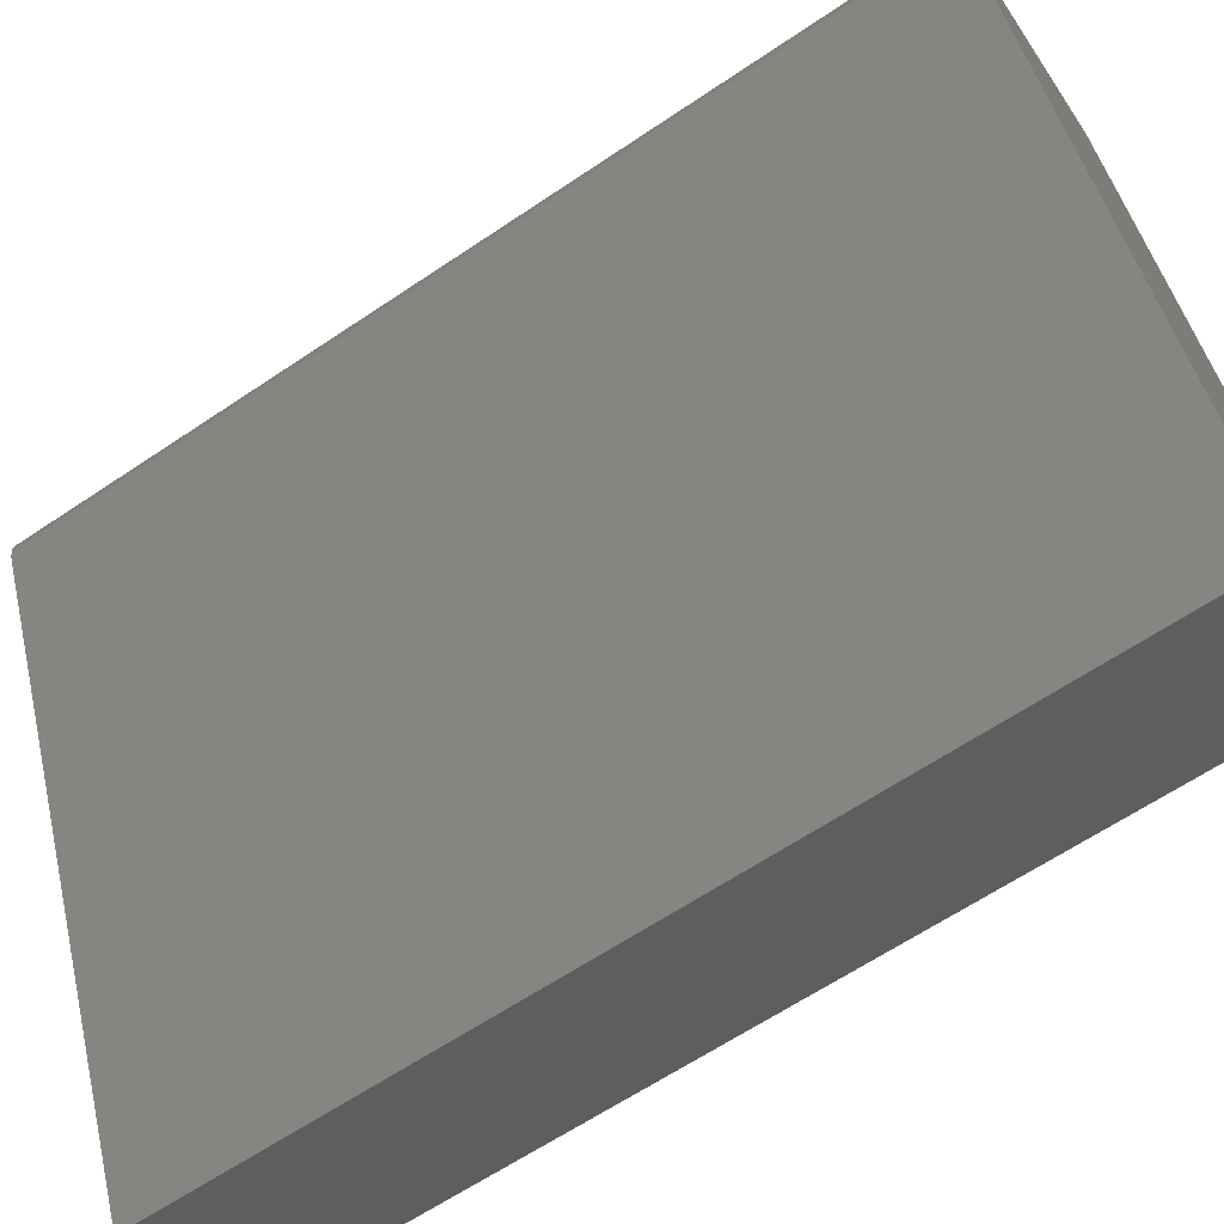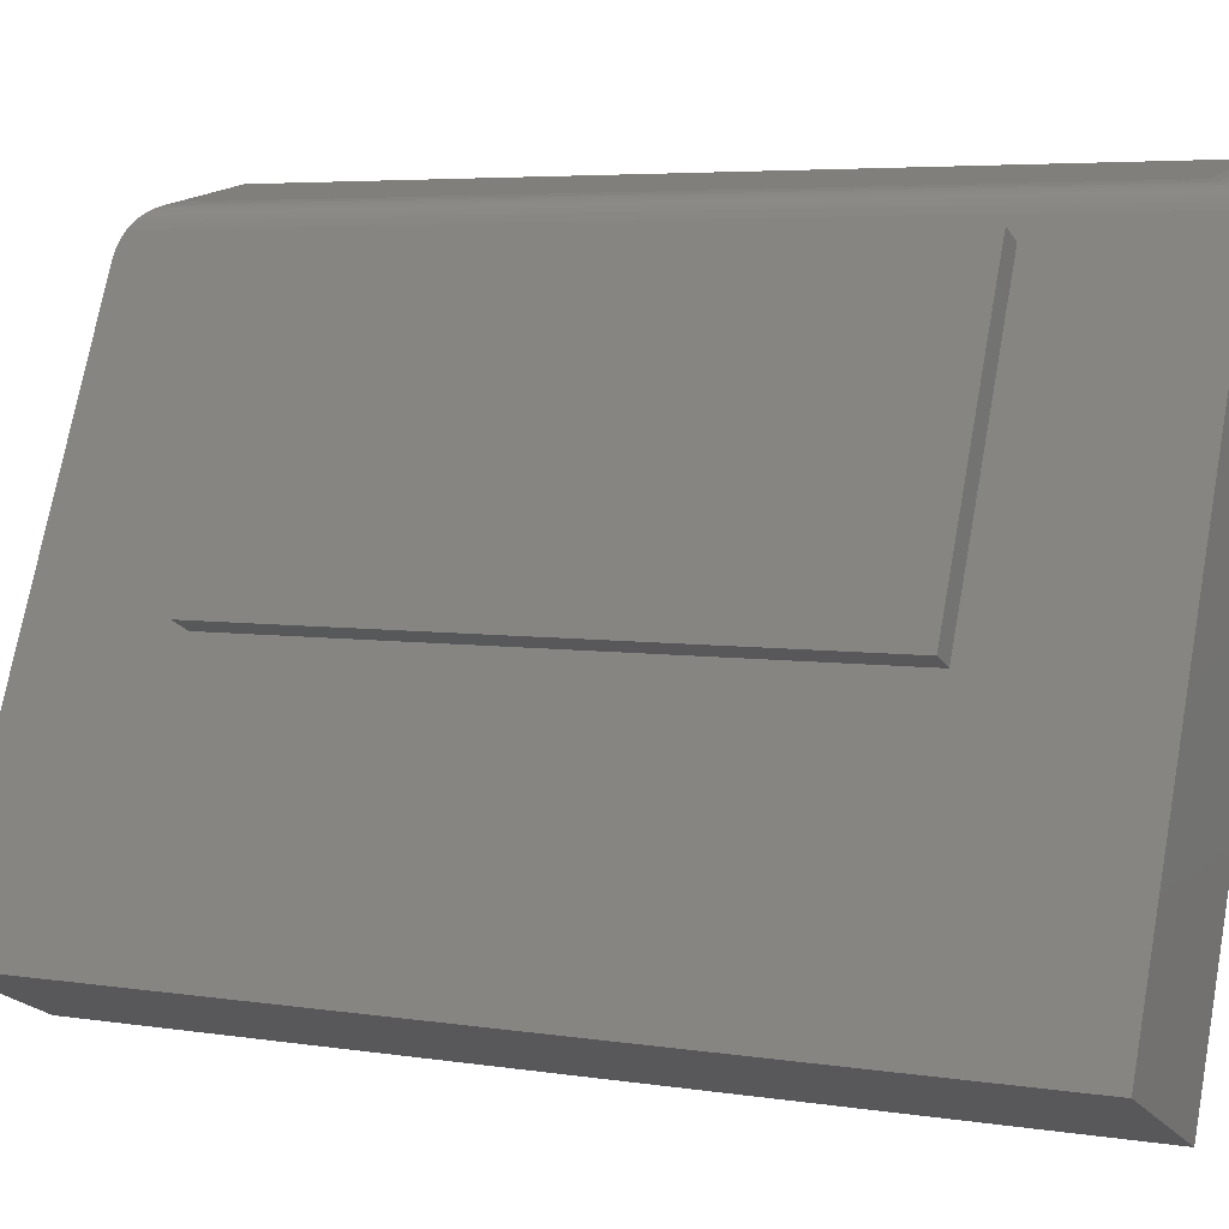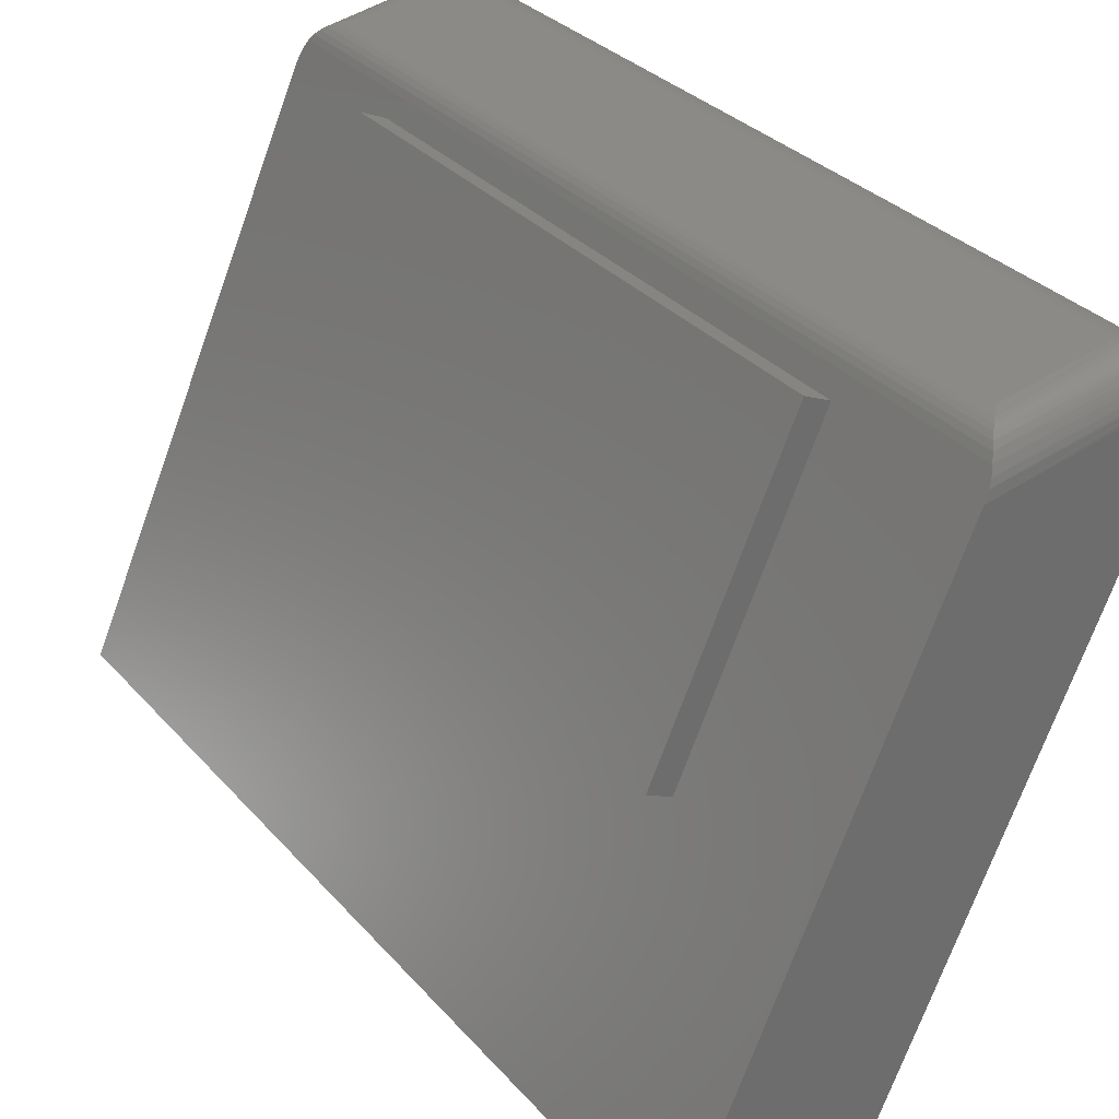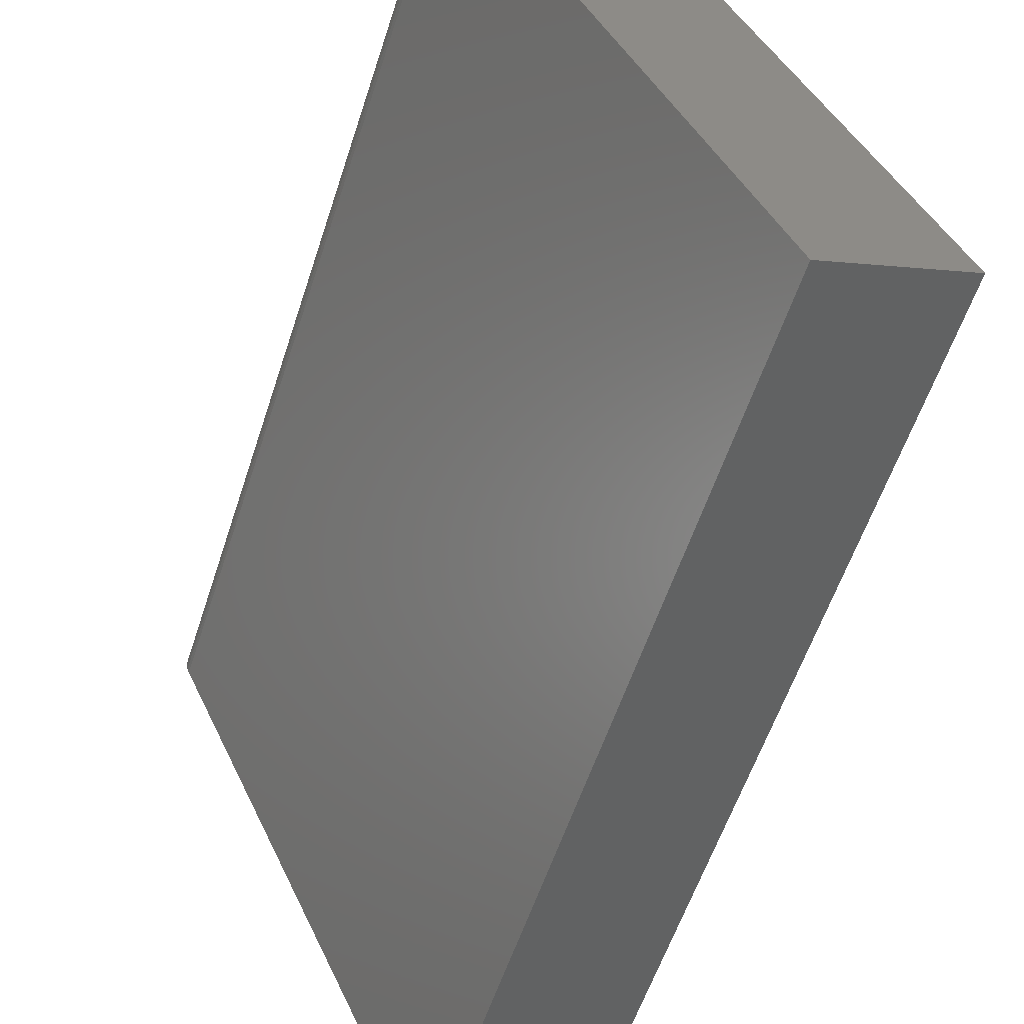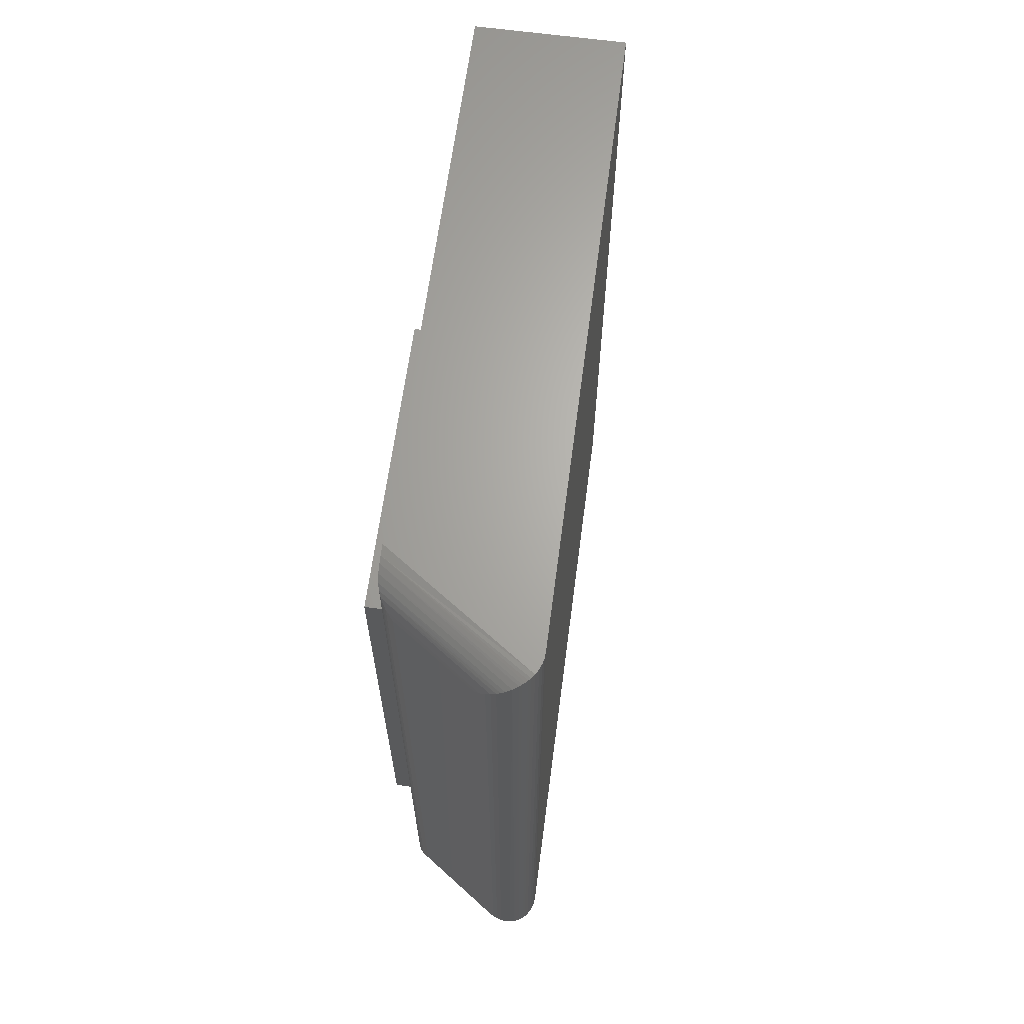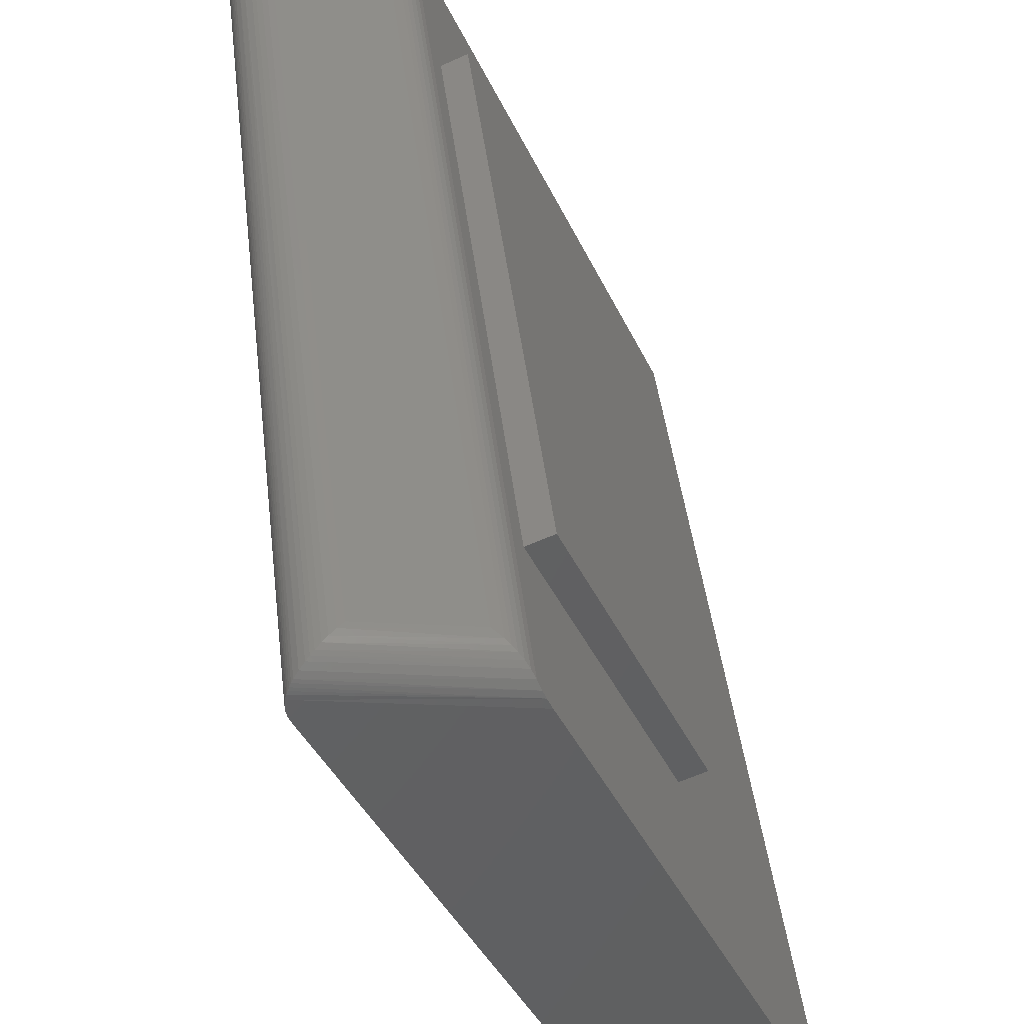
<metadata>
{"format":"stl","ext":"stl","renderer":"f3d","projection":"perspective","resolution":1024,"background":"white","views":[{"elev":-63.6,"azim":-55.7,"up":"+Y"},{"elev":5.0,"azim":116.4,"up":"+Y"},{"elev":31.1,"azim":146.6,"up":"+Y"},{"elev":-57.4,"azim":-17.9,"up":"+Y"},{"elev":65.8,"azim":-148.2,"up":"+Z"},{"elev":44.6,"azim":-6.8,"up":"+Y"}]}
</metadata>
<code>
# stl→obj: 67 verts, 130 faces
v 0.2295 0.1461 0.1328
v 0.21 0.1375 0.1328
v 0.1266 0.3782 0.1328
v 0.1069 0.3695 0.1328
v 0.1266 0.3782 0.625
v 0.1069 0.3695 0.625
v 0.2295 0.1461 0.625
v 0.21 0.1375 0.625
v -0.03783 0.3752 0
v 0.185 -0.1172 0
v -0.03783 0.3752 0.75
v 0.185 -0.1172 0.75
v 0.1024 0.3796 0.002408
v 0.09961 0.3859 0.005482
v 0.09961 0.3859 0.7445
v 0.1024 0.3796 0.7476
v 0.1047 0.3744 0.7491
v 0.1083 0.3663 0.75
v 0.3002 -0.06538 0.75
v 0.1083 0.3663 0
v 0.1047 0.3744 0.00087
v 0.3002 -0.06538 0
v -0.04009 0.3938 0.75
v -0.04059 0.389 0.75
v -0.04038 0.3843 0.75
v -0.03945 0.3796 0.75
v -0.03945 0.3796 0
v -0.04038 0.3843 0
v -0.04059 0.389 0
v -0.04009 0.3938 0
v 0.07675 0.4039 0.03125
v -0.003668 0.4188 0.03125
v 0.07675 0.4039 0.7188
v -0.003668 0.4188 0.7188
v -0.008542 0.4193 0.02637
v -0.008542 0.4193 0.7236
v -0.03595 0.4045 0.002114
v -0.03455 0.4066 0.7469
v -0.03295 0.4086 0.004322
v -0.03124 0.4104 0.7443
v -0.02933 0.4121 0.007234
v -0.02735 0.4136 0.7411
v -0.02453 0.4154 0.7386
v -0.02453 0.4154 0.01135
v -0.02164 0.4168 0.7361
v -0.02164 0.4168 0.01394
v -0.01758 0.4182 0.7323
v -0.01758 0.4182 0.01768
v -0.01349 0.419 0.7285
v -0.01349 0.419 0.02154
v -0.03912 0.3976 0.0002513
v -0.03912 0.3976 0.7497
v -0.03825 0.4 0.000674
v -0.03825 0.4 0.7493
v -0.0372 0.4022 0.001287
v -0.0372 0.4022 0.7487
v -0.03595 0.4045 0.7479
v 0.08389 0.4017 0.7262
v 0.08727 0.3999 0.7298
v 0.09047 0.3977 0.7334
v 0.09379 0.3946 0.7372
v 0.09675 0.391 0.7408
v 0.09675 0.391 0.009219
v 0.08389 0.4017 0.02382
v 0.08727 0.3999 0.02017
v 0.09047 0.3977 0.01661
v 0.09379 0.3946 0.01279
f 1 2 3
f 3 2 4
f 3 4 5
f 5 4 6
f 5 6 7
f 7 6 8
f 7 8 1
f 1 8 2
f 9 10 11
f 11 10 12
f 4 13 14
f 6 4 14
f 6 14 15
f 6 15 16
f 6 16 17
f 6 17 18
f 6 18 19
f 6 19 8
f 20 21 13
f 20 13 4
f 20 4 2
f 20 2 22
f 22 2 19
f 19 2 8
f 1 3 7
f 7 3 5
f 18 23 24
f 18 24 25
f 18 25 26
f 18 26 11
f 18 11 12
f 18 12 19
f 20 22 10
f 20 10 9
f 20 9 27
f 20 27 28
f 20 28 29
f 20 29 30
f 31 32 33
f 33 32 34
f 34 35 36
f 34 32 35
f 37 38 39
f 38 40 39
f 41 39 40
f 40 42 41
f 41 42 43
f 41 43 44
f 44 43 45
f 44 45 46
f 46 45 47
f 46 47 48
f 48 47 49
f 48 49 50
f 50 49 36
f 50 36 35
f 9 11 27
f 27 11 26
f 27 26 28
f 28 26 25
f 28 25 29
f 29 25 24
f 29 24 30
f 30 24 23
f 30 23 51
f 51 23 52
f 51 52 53
f 53 52 54
f 53 54 55
f 55 54 56
f 55 56 37
f 37 56 57
f 37 57 38
f 23 17 52
f 23 18 17
f 33 36 58
f 33 34 36
f 58 36 49
f 58 49 59
f 59 49 47
f 59 47 60
f 60 47 45
f 60 45 61
f 61 45 43
f 61 43 62
f 62 43 42
f 62 42 40
f 16 38 57
f 16 57 56
f 16 56 17
f 17 56 54
f 17 54 52
f 15 62 40
f 15 40 38
f 15 38 16
f 15 63 62
f 15 14 63
f 31 58 64
f 31 33 58
f 64 58 59
f 64 59 65
f 65 59 60
f 65 60 66
f 66 60 61
f 66 61 67
f 67 61 62
f 67 62 63
f 32 64 35
f 32 31 64
f 21 53 55
f 21 55 37
f 21 37 13
f 13 37 39
f 41 44 63
f 67 63 44
f 44 46 67
f 66 67 46
f 46 48 66
f 65 66 48
f 48 50 65
f 64 65 50
f 50 35 64
f 20 30 51
f 20 51 53
f 20 53 21
f 14 13 39
f 14 39 41
f 14 41 63
f 10 22 12
f 12 22 19

</code>
